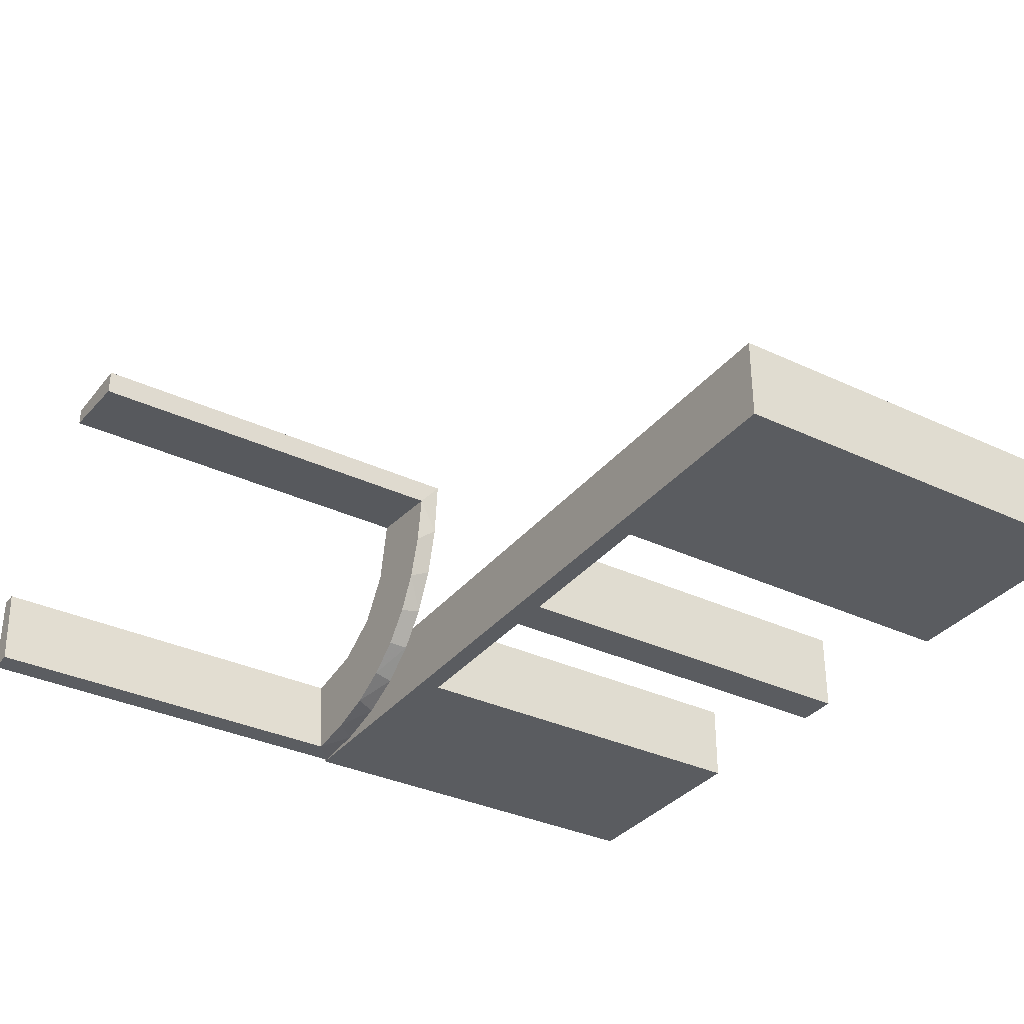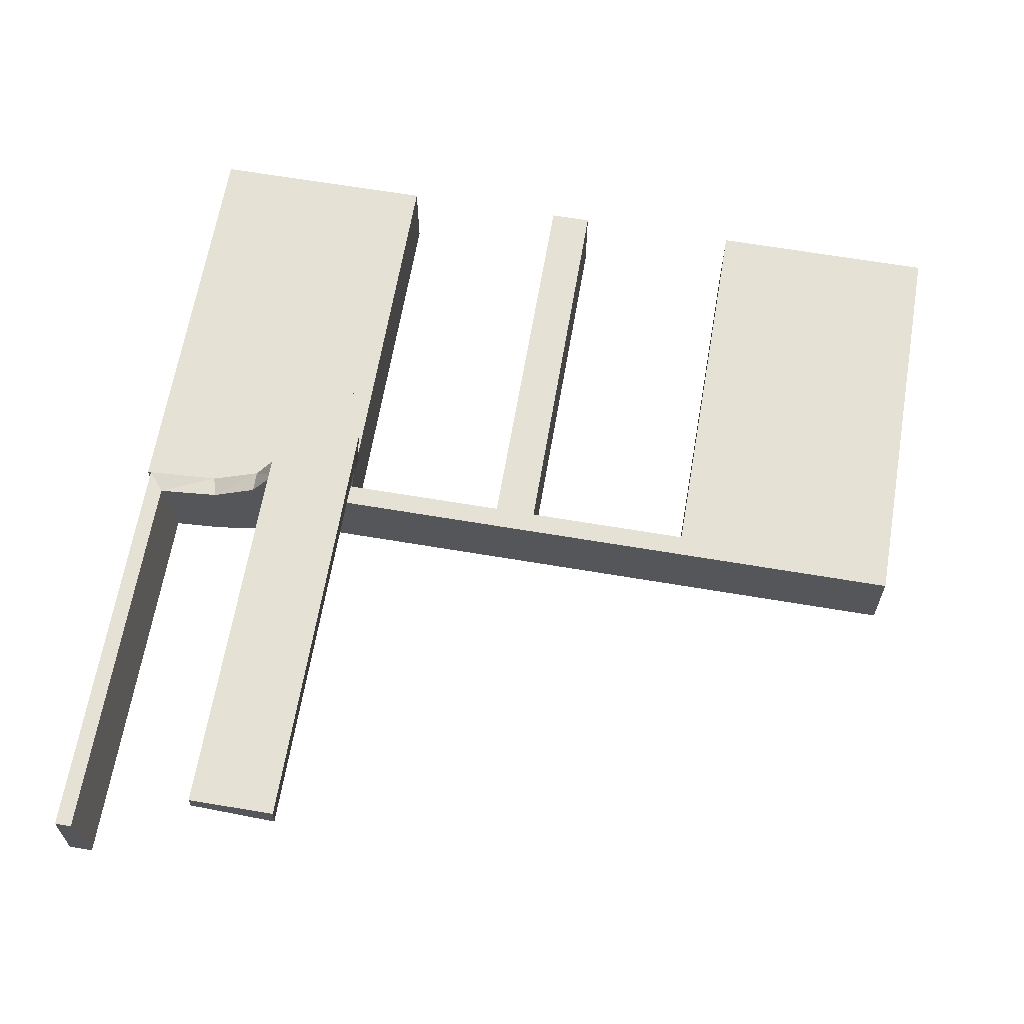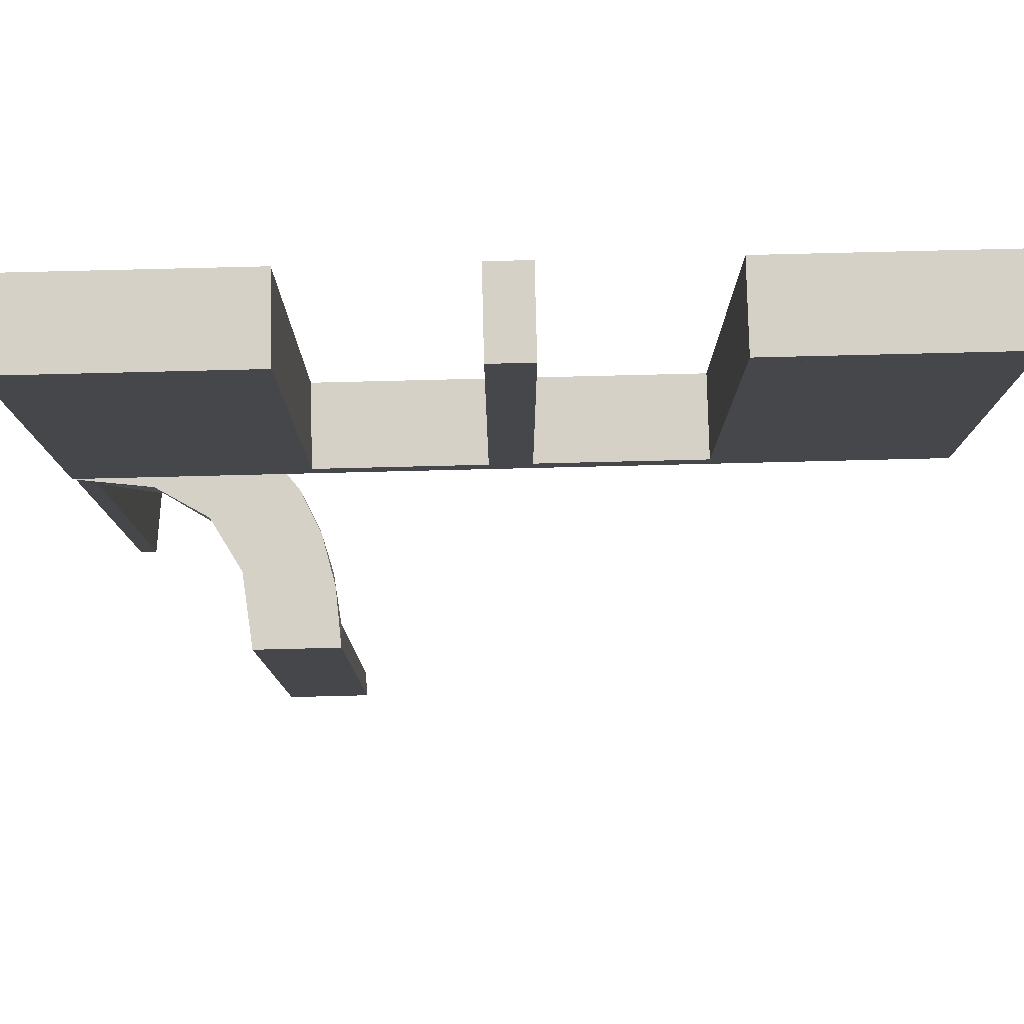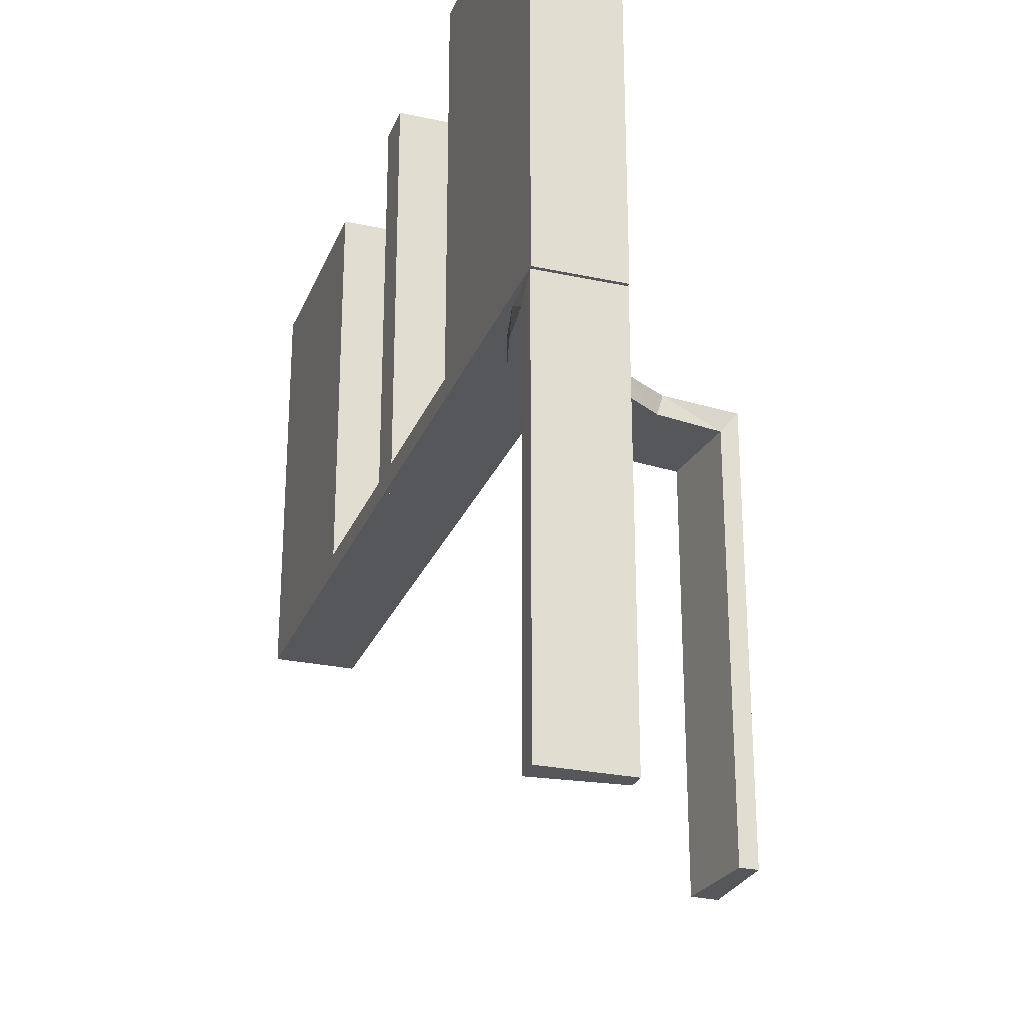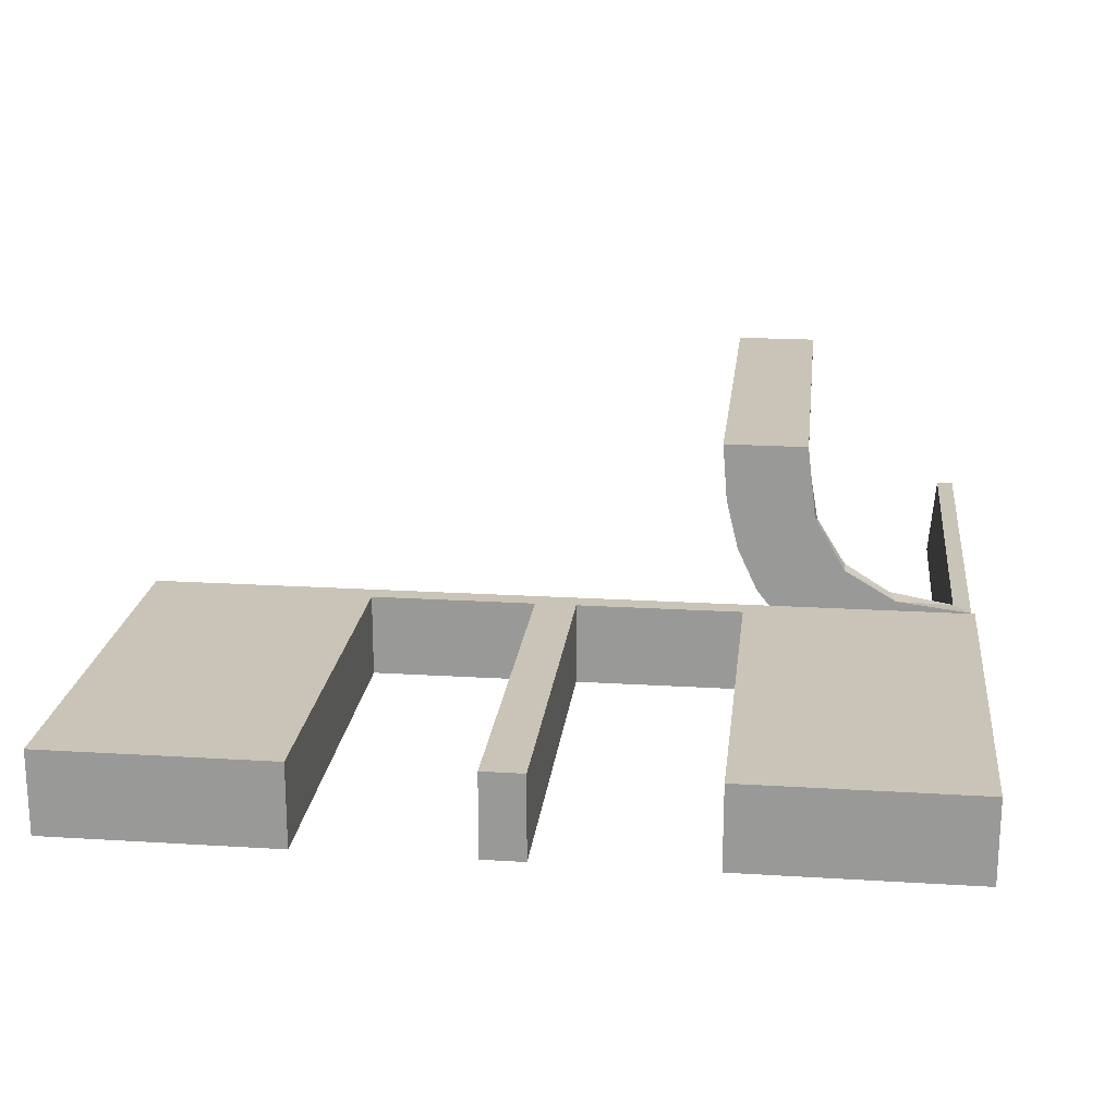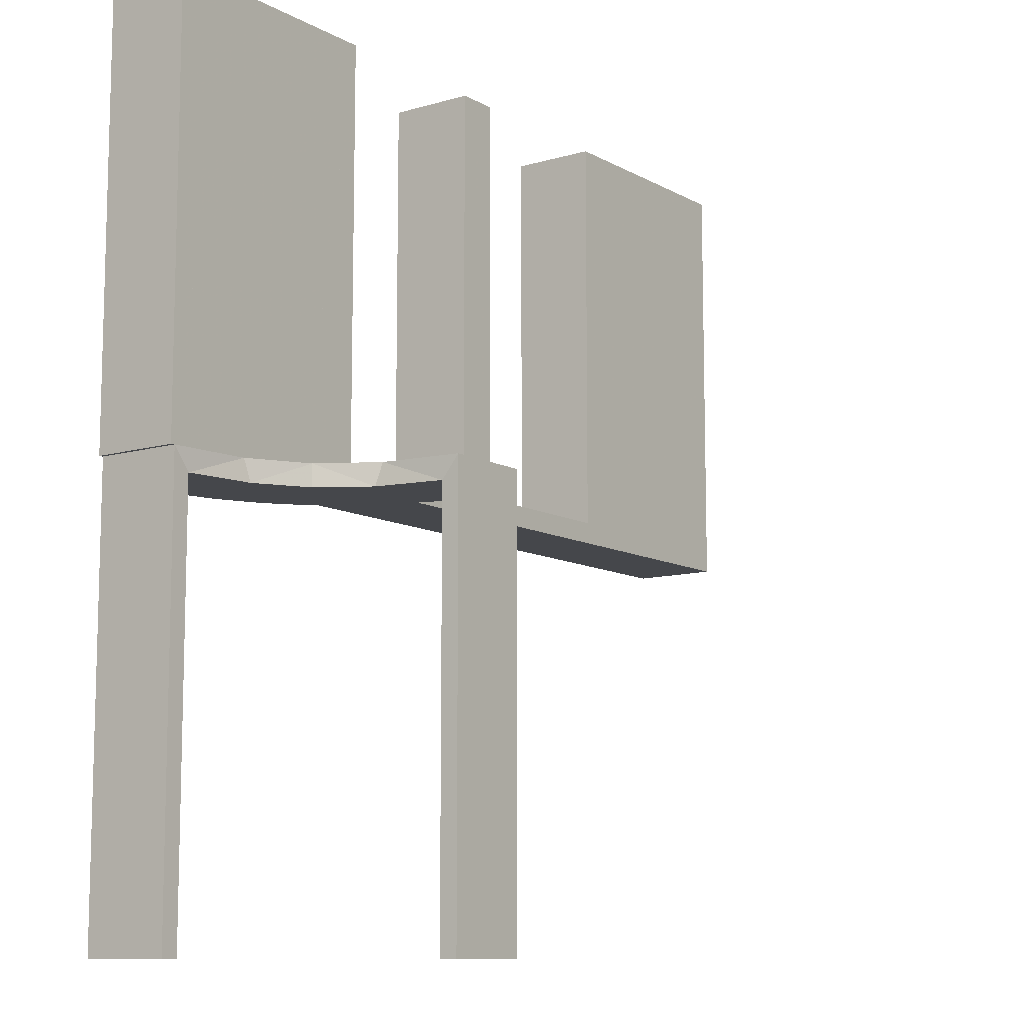
<metadata>
{"format":"obj","ext":"obj","renderer":"f3d","projection":"perspective","resolution":1024,"background":"white","views":[{"elev":-33.8,"azim":-122.6,"up":"+Y"},{"elev":64.4,"azim":-170.3,"up":"+Y"},{"elev":79.6,"azim":178.6,"up":"+Z"},{"elev":-26.5,"azim":71.3,"up":"+Z"},{"elev":20.0,"azim":6.5,"up":"+Y"},{"elev":-10.4,"azim":126.3,"up":"+Z"}]}
</metadata>
<code>
v 0 0.3 0
v 0 0.3 0.5
v 0 0.2 0
v 0 0.2 0.5
v 0.3065 0.4117 0
v 0.475 0.3 0.5
v 0.475 0.3 0.025
v 0.475 0.2 0.5
v 0.475 0.2 0.025
v 0.1956 0.5008 0
v 0.1956 0.5008 -0.5
v 0.3148 0.245 0
v 0.3548 0.2253 -0.025
v 0.2958 0.4804 -0.025
v 0.2958 0.4804 -0.1833
v 0.2958 0.4804 -0.3417
v 0.2958 0.4804 -0.5
v 0.4068 0.21 -0.025
v 0.3435 0.3486 0
v 0.3435 0.3486 -0.025
v 0.25 0.3 0
v 0.25 0.3 0.5
v 0.25 0.2 0
v 0.25 0.2 0.5
v -0.275 0.3 0.5
v -0.275 0.3 0.025
v -0.275 0.2 0.5
v -0.275 0.2 0.025
v 0.2202 0.3599 -0.025
v -0.475 0.3 0.5
v -0.475 0.3 0.025
v -0.475 0.2 0.5
v -0.475 0.2 0.025
v 0.4661 0.202 -0.025
v 0.4661 0.202 -0.5
v 0.4661 0.202 -0.2625
v 0.4263 0.2064 0
v 0.366 0.2211 0
v 0.025 0.3 0.5
v 0.025 0.3 0.025
v 0.025 0.2 0.5
v 0.025 0.2 0.025
v -0.5 0.3 0
v -0.5 0.3 0.5
v -0.5 0.2 0
v -0.5 0.2 0.5
v 0.5 0.3 0
v 0.5 0.3 0.5
v 0.5 0.2 0
v 0.5 0.2 0.5
v -0.025 0.3 0.5
v -0.025 0.3 0.025
v -0.025 0.2 0.5
v -0.025 0.2 0.025
v 0.3091 0.404 -0.025
v -0.225 0.3 0.5
v -0.225 0.3 0.025
v -0.225 0.2 0.5
v -0.225 0.2 0.025
v 0.2013 0.4314 0
v 0.2428 0.3153 -0.025
v 0.4956 0.2008 0
v 0.4956 0.2008 -0.5
v 0.4956 0.2008 -0.25
v 0.4956 0.3008 0
v 0.4956 0.3008 -0.5
v 0.4065 0.3117 0
v 0.2728 0.2779 0
v 0.2728 0.2779 -0.025
v 0.1969 0.4712 -0.025
v 0.1969 0.4712 -0.5
v 0.1969 0.4712 -0.2625
v 0.2956 0.5008 0
v 0.2956 0.5008 -0.5
v 0.2956 0.5008 -0.25
v 0.275 0.3 0.5
v 0.275 0.3 0.025
v 0.275 0.2 0.5
v 0.275 0.2 0.025
v -0.25 0.3 0
v -0.25 0.3 0.5
v -0.25 0.2 0
v -0.25 0.2 0.5
v 0.2048 0.4119 -0.025
v 0.225 0.3 0.5
v 0.225 0.3 0.025
v 0.225 0.2 0.5
v 0.225 0.2 0.025
v 0.216 0.3711 0
v 0.3101 0.2479 -0.025
v 0.3989 0.3143 -0.025
v 0.4752 0.3009 -0.025
v 0.4752 0.3009 -0.1833
v 0.4752 0.3009 -0.3417
v 0.4752 0.3009 -0.5
v 0.2398 0.32 0
f 26 31 33
f 28 33 32
f 31 30 32
f 25 26 28
f 26 25 30
f 30 25 27
f 26 33 28
f 28 32 27
f 31 32 33
f 25 28 27
f 26 30 31
f 30 27 32
f 28 27 32
f 28 32 33
f 80 82 3
f 52 54 59
f 58 59 83
f 54 82 59
f 54 53 4
f 82 54 3
f 81 83 82
f 1 3 4
f 51 53 54
f 57 59 58
f 56 81 57
f 52 57 80
f 52 1 2
f 80 1 52
f 53 51 2
f 83 81 56
f 80 3 1
f 52 59 57
f 59 82 83
f 54 4 3
f 81 82 80
f 1 4 2
f 51 54 52
f 57 58 56
f 81 80 57
f 52 2 51
f 53 2 4
f 83 56 58
f 43 45 82
f 26 28 33
f 32 33 46
f 28 45 33
f 28 27 83
f 45 28 82
f 44 46 45
f 80 82 83
f 25 27 28
f 31 33 32
f 30 44 31
f 26 31 43
f 26 80 81
f 43 80 26
f 27 25 81
f 46 44 30
f 43 82 80
f 26 33 31
f 33 45 46
f 28 83 82
f 44 45 43
f 80 83 81
f 25 28 26
f 31 32 30
f 44 43 31
f 26 81 25
f 27 81 83
f 46 30 32
f 93 92 65
f 65 92 67
f 20 19 91
f 94 93 66
f 65 66 93
f 66 95 94
f 19 20 55
f 5 55 14
f 15 75 73
f 74 16 17
f 16 74 75
f 15 16 75
f 62 37 34
f 64 62 34
f 13 18 38
f 38 12 13
f 63 64 36
f 12 68 90
f 61 69 68
f 96 89 29
f 89 60 84
f 60 10 70
f 72 70 10
f 72 11 71
f 72 10 11
f 65 67 37
f 67 19 12
f 65 37 62
f 12 19 68
f 96 68 19
f 19 5 96
f 73 60 5
f 73 10 60
f 60 89 5
f 75 10 73
f 11 75 74
f 10 75 11
f 64 63 66
f 62 64 65
f 66 65 64
f 71 17 16
f 72 71 16
f 15 14 70
f 16 15 72
f 84 70 14
f 14 55 84
f 61 20 69
f 61 29 55
f 20 61 55
f 20 91 90
f 91 92 18
f 18 13 91
f 69 20 90
f 92 93 34
f 35 94 95
f 94 35 36
f 93 94 36
f 95 66 63
f 63 35 95
f 11 74 17
f 17 71 11
f 92 91 67
f 19 67 91
f 19 55 5
f 5 14 73
f 15 73 14
f 37 18 34
f 64 34 36
f 18 37 38
f 12 90 13
f 63 36 35
f 68 69 90
f 61 68 96
f 96 29 61
f 89 84 29
f 60 70 84
f 67 38 37
f 67 12 38
f 5 89 96
f 15 70 72
f 55 29 84
f 91 13 90
f 92 34 18
f 93 36 34
f 78 8 9
f 7 77 79
f 6 7 9
f 77 76 78
f 76 77 7
f 6 8 78
f 78 9 79
f 7 79 9
f 6 9 8
f 77 78 79
f 76 7 6
f 6 78 76
f 78 79 9
f 78 9 8
f 24 23 88
f 3 88 23
f 3 4 42
f 88 3 42
f 21 23 24
f 1 3 23
f 2 4 3
f 40 42 41
f 86 88 42
f 85 87 88
f 22 85 86
f 1 21 86
f 1 40 2
f 86 40 1
f 24 87 85
f 41 4 2
f 24 88 87
f 4 41 42
f 21 24 22
f 1 23 21
f 2 3 1
f 40 41 39
f 86 42 40
f 85 88 86
f 22 86 21
f 40 39 2
f 24 85 22
f 41 2 39
f 50 49 9
f 23 9 49
f 23 24 79
f 9 23 79
f 47 49 50
f 21 23 49
f 22 24 23
f 77 79 78
f 7 9 79
f 6 8 9
f 48 6 7
f 21 47 7
f 21 77 22
f 7 77 21
f 50 8 6
f 78 24 22
f 50 9 8
f 24 78 79
f 47 50 48
f 21 49 47
f 22 23 21
f 77 78 76
f 7 79 77
f 6 9 7
f 48 7 47
f 77 76 22
f 50 6 48
f 78 22 76

</code>
